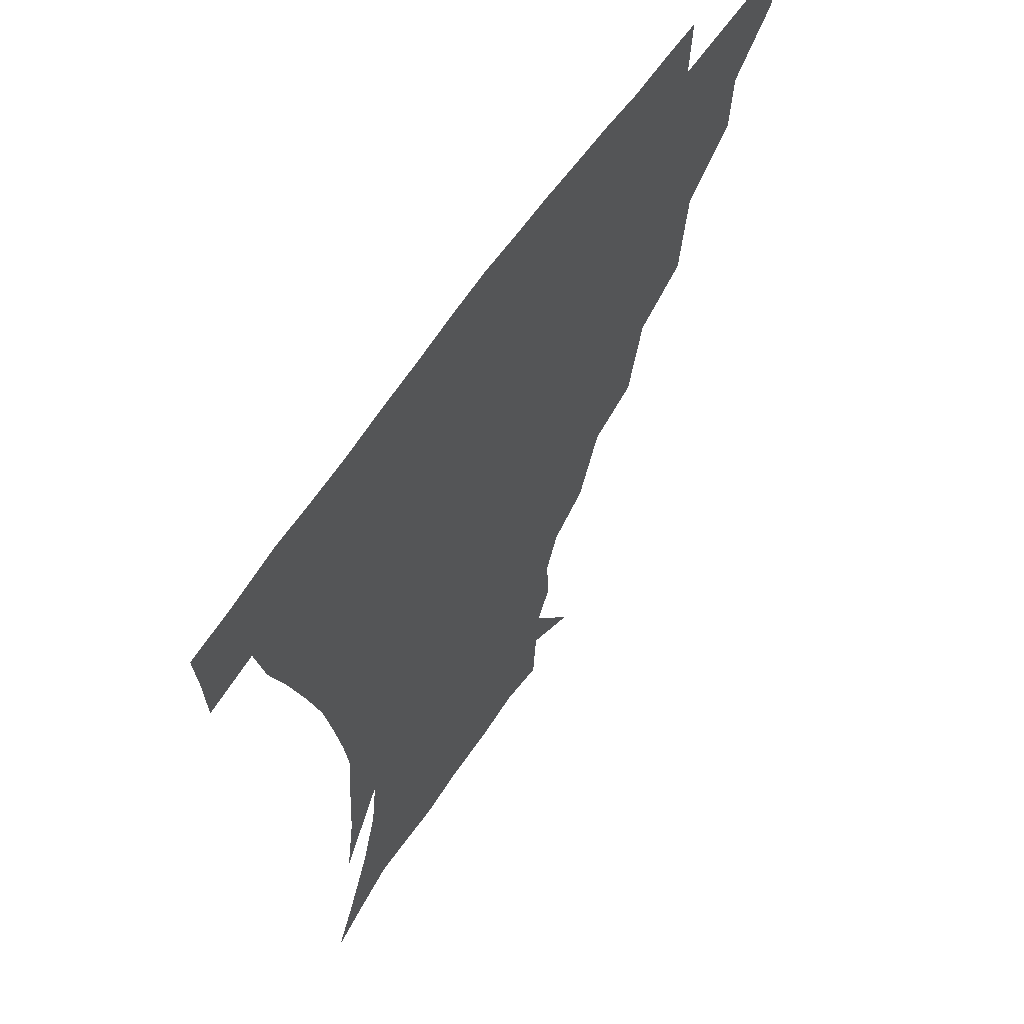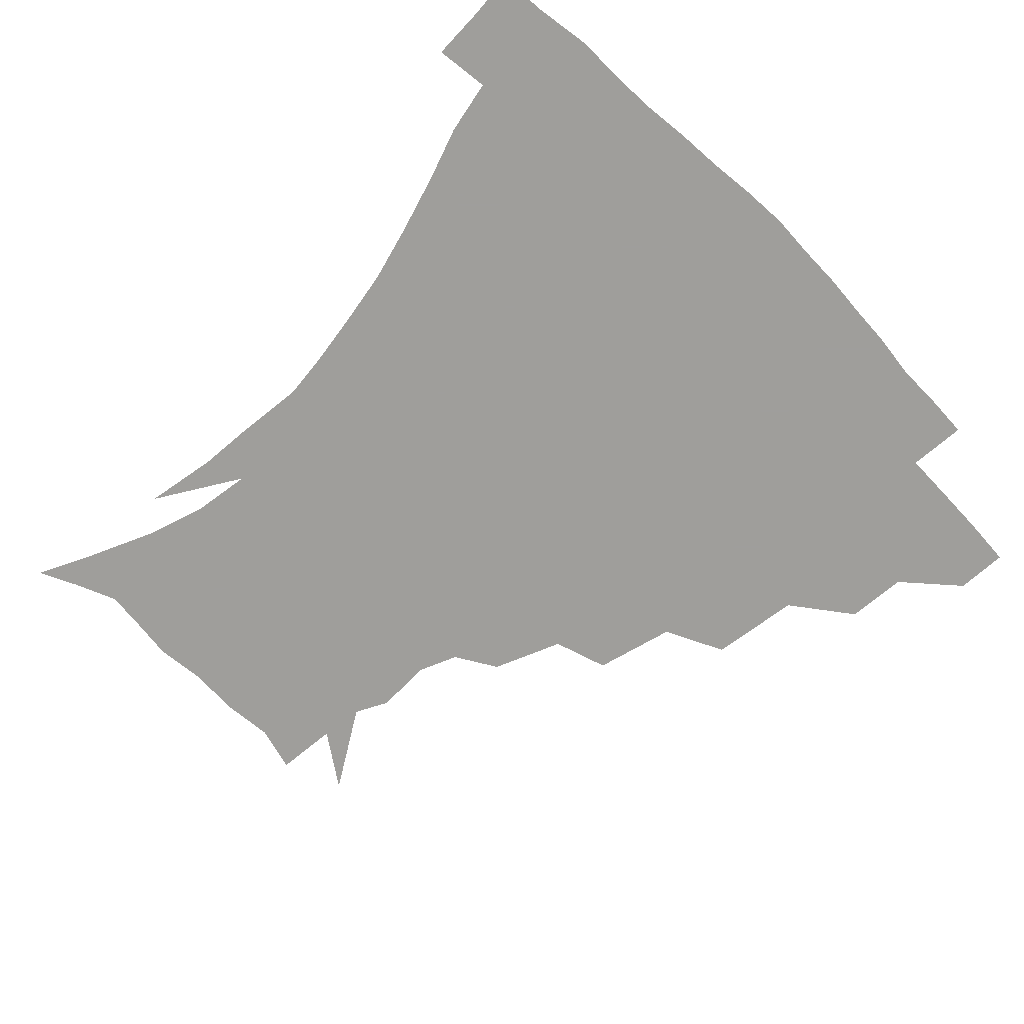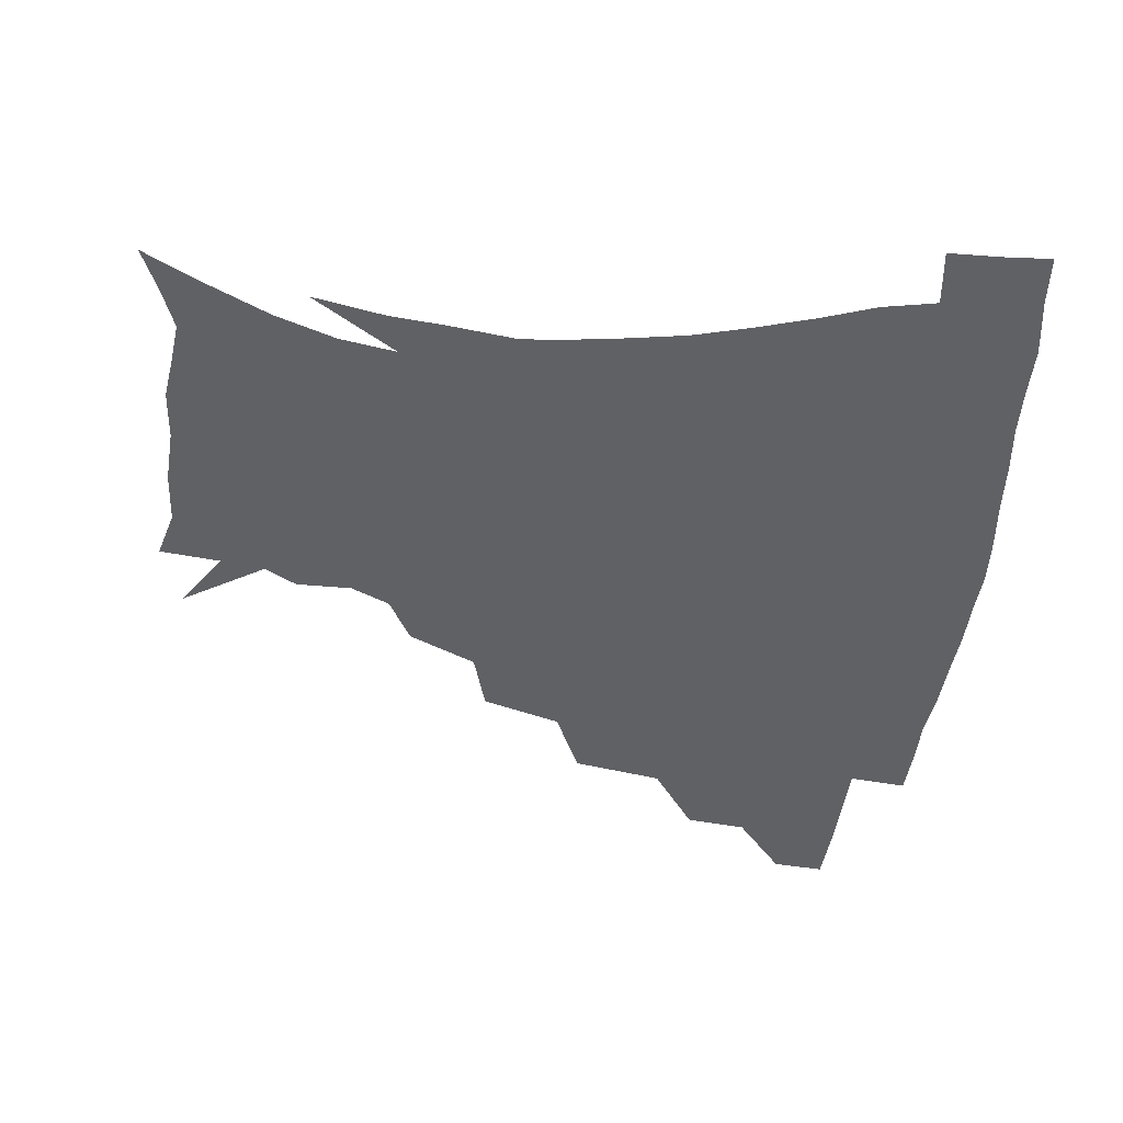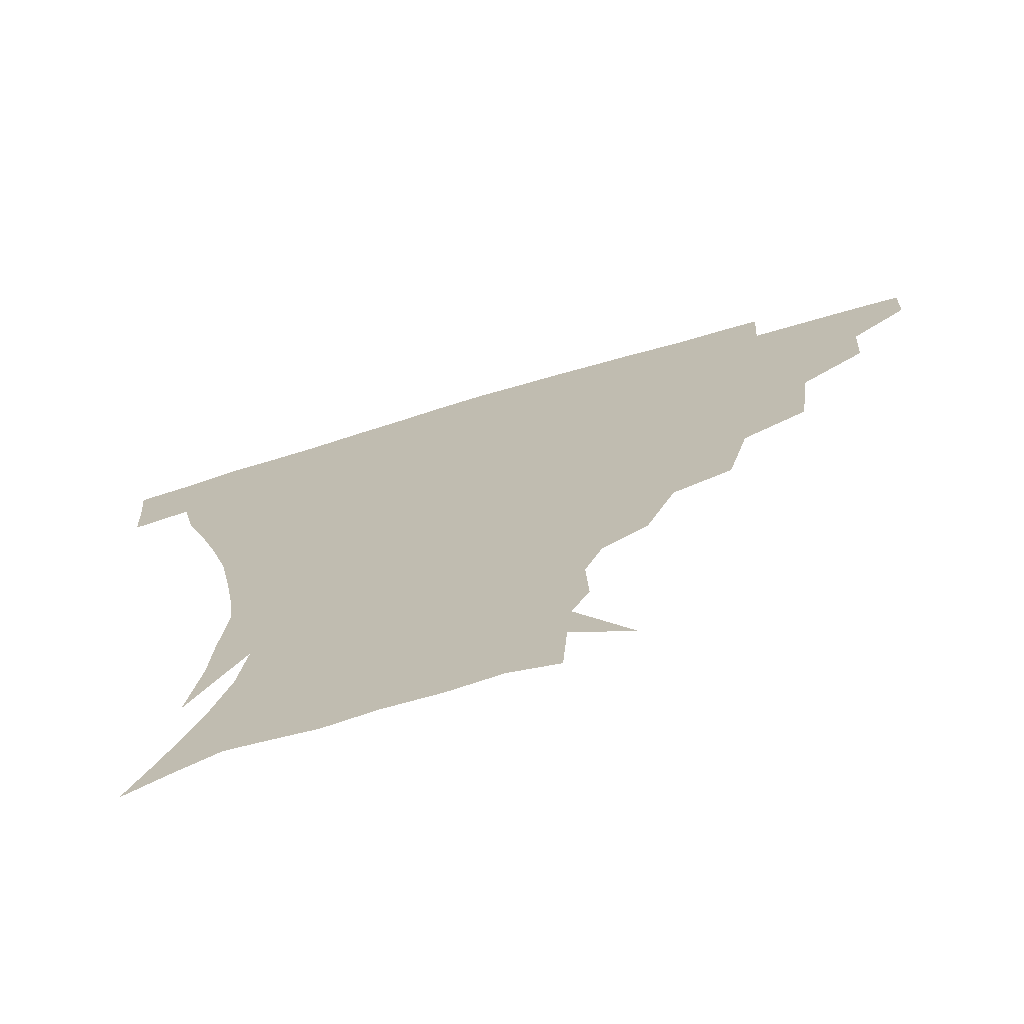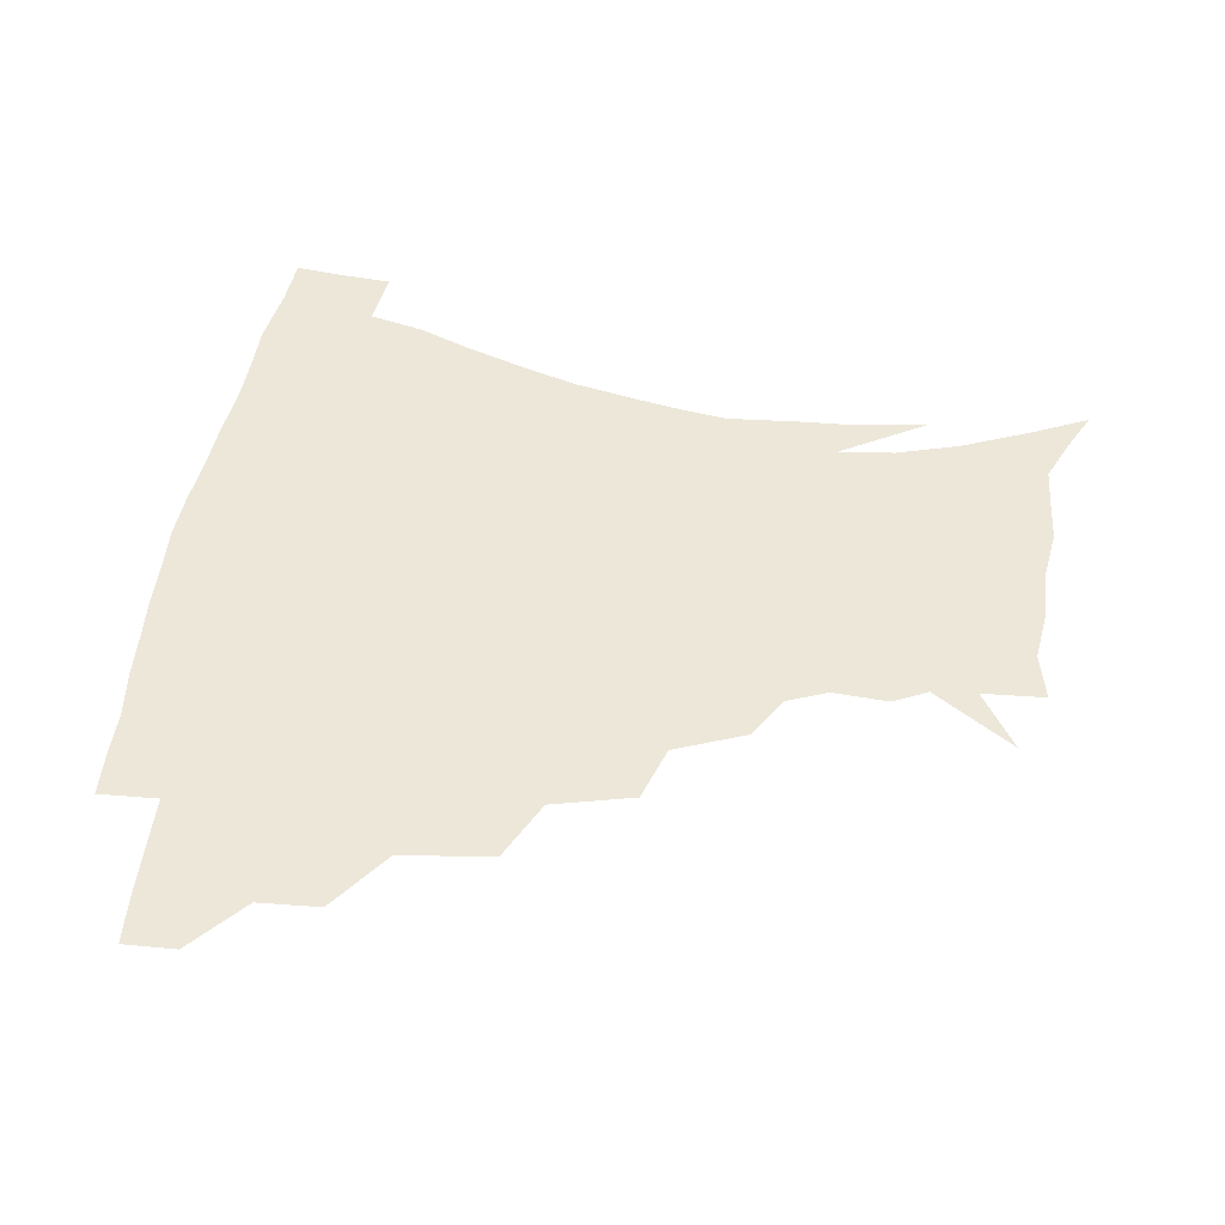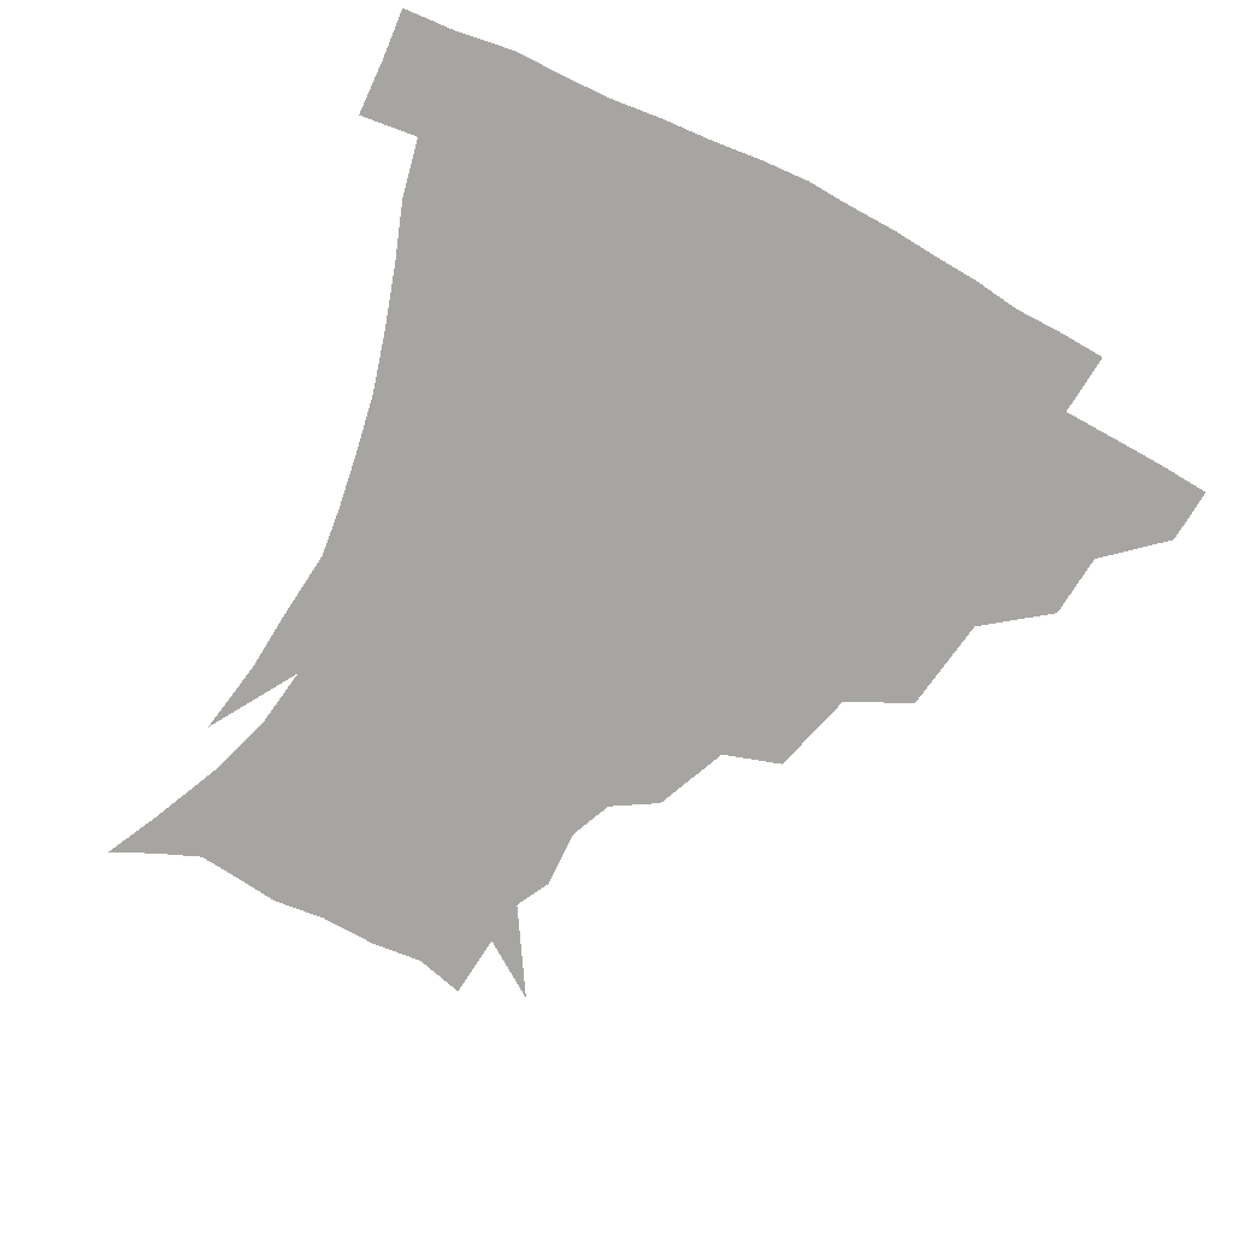
<metadata>
{"format":"obj","ext":"obj","renderer":"f3d","projection":"perspective","resolution":1024,"background":"white","views":[{"elev":60.5,"azim":123.6,"up":"+Y"},{"elev":-70.8,"azim":134.1,"up":"+Z"},{"elev":-49.6,"azim":82.3,"up":"+Z"},{"elev":-71.6,"azim":-163.6,"up":"+Y"},{"elev":50.0,"azim":-81.5,"up":"+Z"},{"elev":-73.9,"azim":152.1,"up":"+Z"}]}
</metadata>
<code>
v 451.9 342.9 0
v 451.2 359.5 0
v 470.8 307.4 0
v 469.5 326.9 0
v 468.7 343.8 0
v 467.5 360.4 0
v 494.2 263.1 0
v 490.4 292.2 0
v 487.8 312.3 0
v 486.1 329.1 0
v 484.6 344.9 0
v 484 360.7 0
v 520 227.5 0
v 513.5 253.4 0
v 507.9 274.5 0
v 505.3 299 0
v 503.3 315.7 0
v 501.5 330.7 0
v 500.4 345.8 0
v 499.6 361 0
v 498.5 379.7 0
v 546.7 199.2 0
v 537.7 221.6 0
v 530 239.5 0
v 525.9 267.3 0
v 522.1 284.3 0
v 519.7 301.3 0
v 517.9 317.4 0
v 516.4 332.2 0
v 515.4 346.5 0
v 514.1 361.4 0
v 512.8 380.2 0
v 564.6 159.9 0
v 565.4 177.9 0
v 560.2 190.8 0
v 552.5 212.6 0
v 546.1 233.9 0
v 541.8 256 0
v 538.7 274.9 0
v 536.4 290.5 0
v 534.1 304.3 0
v 532.3 318.6 0
v 531 332.7 0
v 530.1 347.4 0
v 528.7 363.2 0
v 527.5 380.1 0
v 553.2 122.7 0
v 569.9 149.1 0
v 573 168.5 0
v 571.3 186.2 0
v 565.9 204.2 0
v 560.8 220 0
v 556.1 242.6 0
v 553.6 261.9 0
v 551.2 278.3 0
v 549.6 292.3 0
v 548.8 307.2 0
v 547.3 320.4 0
v 545.8 333.9 0
v 545.2 348 0
v 543.5 363.7 0
v 541.9 381.8 0
v 571.4 134.8 0
v 579.7 154.2 0
v 581.2 178.5 0
v 578.4 193.9 0
v 573.9 211.2 0
v 570.4 229.5 0
v 567 247.6 0
v 565.6 267.8 0
v 563.6 279.3 0
v 563.1 294.7 0
v 562.4 308.5 0
v 561.8 321.6 0
v 562.3 334.9 0
v 559.7 349.1 0
v 558.4 363.4 0
v 556.1 382.4 0
v 572.9 114.8 0
v 585.7 141.6 0
v 589.7 162 0
v 589.2 181.9 0
v 586.3 200.8 0
v 583.2 217.1 0
v 580.5 237.1 0
v 578.9 252.3 0
v 577.4 269.7 0
v 576.6 282 0
v 576.6 297.1 0
v 575.8 309.2 0
v 575.2 321.4 0
v 575.4 335.4 0
v 573.7 349.5 0
v 572.6 363.2 0
v 570 383.3 0
v 587.9 118.6 0
v 597 143.4 0
v 598.7 165.7 0
v 598 184.4 0
v 595.3 202 0
v 592.9 219.5 0
v 591.1 236.9 0
v 589.8 255.6 0
v 589.2 270 0
v 589.3 283.3 0
v 589.4 298.1 0
v 588.8 309.5 0
v 589 322.4 0
v 589.2 335.7 0
v 587.7 350.1 0
v 586.4 364.8 0
v 584.1 383.4 0
v 603.7 116.9 0
v 608.3 145.3 0
v 608 166.1 0
v 606.8 187.2 0
v 604.4 205.7 0
v 602.8 222 0
v 601.8 241.2 0
v 601.2 255.4 0
v 601.2 268.9 0
v 601.6 284.5 0
v 602 298 0
v 602.7 310.7 0
v 602.5 323 0
v 602.6 335.9 0
v 601.7 350.4 0
v 600.7 365.3 0
v 598 384 0
v 620.9 117.4 0
v 618.8 147.2 0
v 617.5 167.3 0
v 615.7 189 0
v 613.9 206.1 0
v 612.6 223.4 0
v 612.2 241 0
v 612.4 255 0
v 613.1 270.8 0
v 613.8 284.8 0
v 614.7 297.1 0
v 615.7 311.2 0
v 616.5 323.8 0
v 616.2 336.8 0
v 615.7 350.5 0
v 615.9 364.4 0
v 612.5 383 0
v 636.4 115.5 0
v 629.6 146 0
v 626.8 167.9 0
v 624.4 190 0
v 623.4 207 0
v 622.6 223.1 0
v 622.4 239.7 0
v 623.5 253.3 0
v 624.5 268.8 0
v 625.6 282.6 0
v 627.2 296.3 0
v 628.5 309.8 0
v 630 323.6 0
v 631.1 336.1 0
v 631.3 349.2 0
v 631.8 362.3 0
v 627.8 381.2 0
v 650.5 117 0
v 640.6 144.4 0
v 635.9 167.4 0
v 633.5 188 0
v 632.8 205.2 0
v 632.5 220.6 0
v 632.8 235.6 0
v 633.8 251 0
v 635.3 267.9 0
v 637.1 280.7 0
v 639.2 296.5 0
v 641.4 309.6 0
v 643.1 322.7 0
v 644.7 335.5 0
v 646 348.5 0
v 645.7 362.2 0
v 642.8 380 0
v 662.4 118.1 0
v 652.6 140.3 0
v 645.8 164 0
v 642.8 183.9 0
v 642.1 201.1 0
v 642.1 216.5 0
v 642.7 231.6 0
v 643.8 246.9 0
v 645.3 264.9 0
v 647.9 279.8 0
v 650.6 293.2 0
v 653.5 308.4 0
v 656 321.3 0
v 658.3 334.6 0
v 660.2 347.7 0
v 659.8 361.9 0
v 658.3 378.1 0
v 675.5 112.5 0
v 665.8 133.3 0
v 657.1 157.1 0
v 653.4 175.6 0
v 651.9 193.9 0
v 651.6 210.2 0
v 651.9 226.6 0
v 653 242.9 0
v 655 259.5 0
v 657.8 275.4 0
v 661.3 292.8 0
v 665.1 304.9 0
v 668.6 319.4 0
v 671.4 332.7 0
v 674 346.7 0
v 673.7 362.4 0
v 673.2 377.4 0
v 688.3 106.2 0
v 679.9 124.2 0
v 670.6 146.2 0
v 664.6 166.2 0
v 662.1 184.8 0
v 661.2 202.4 0
v 660.9 219.3 0
v 662.1 233.8 0
v 664.1 251.1 0
v 666.9 268.5 0
v 670.6 286.2 0
v 675.7 299.2 0
v 680.6 316.3 0
v 684.6 330.9 0
v 687.2 345.5 0
v 688.2 361.2 0
v 687.7 377.2 0
v 678.6 156.8 0
v 674.8 180.8 0
v 673.8 198.4 0
v 671.7 220.9 0
v 673.6 235.9 0
v 676.4 252.7 0
v 680 271.5 0
v 685.1 289.2 0
v 691.4 309 0
v 697.6 325.9 0
v 701.5 343.3 0
v 704.1 359.1 0
v 706.2 374.2 0
v 718.8 340.9 0
v 719.7 357.7 0
v 721.1 372.9 0
f 4 5 1
f 1 5 2
f 5 6 2
f 8 9 3
f 3 9 4
f 9 10 4
f 4 10 5
f 10 11 5
f 5 11 6
f 11 12 6
f 14 15 7
f 7 15 8
f 15 16 8
f 8 16 9
f 16 17 9
f 9 17 10
f 17 18 10
f 10 18 11
f 18 19 11
f 11 19 12
f 19 20 12
f 23 24 13
f 13 24 14
f 24 25 14
f 14 25 15
f 25 26 15
f 15 26 16
f 26 27 16
f 16 27 17
f 27 28 17
f 17 28 18
f 28 29 18
f 18 29 19
f 29 30 19
f 19 30 20
f 30 31 20
f 20 31 21
f 31 32 21
f 35 36 22
f 22 36 23
f 36 37 23
f 23 37 24
f 37 38 24
f 24 38 25
f 38 39 25
f 25 39 26
f 39 40 26
f 26 40 27
f 40 41 27
f 27 41 28
f 41 42 28
f 28 42 29
f 42 43 29
f 29 43 30
f 43 44 30
f 30 44 31
f 44 45 31
f 31 45 32
f 45 46 32
f 48 49 33
f 33 49 34
f 49 50 34
f 34 50 35
f 50 51 35
f 35 51 36
f 51 52 36
f 36 52 37
f 52 53 37
f 37 53 38
f 53 54 38
f 38 54 39
f 54 55 39
f 39 55 40
f 55 56 40
f 40 56 41
f 56 57 41
f 41 57 42
f 57 58 42
f 42 58 43
f 58 59 43
f 43 59 44
f 59 60 44
f 44 60 45
f 60 61 45
f 45 61 46
f 61 62 46
f 47 63 48
f 63 64 48
f 48 64 49
f 64 65 49
f 49 65 50
f 65 66 50
f 50 66 51
f 66 67 51
f 51 67 52
f 67 68 52
f 52 68 53
f 68 69 53
f 53 69 54
f 69 70 54
f 54 70 55
f 70 71 55
f 55 71 56
f 71 72 56
f 56 72 57
f 72 73 57
f 57 73 58
f 73 74 58
f 58 74 59
f 74 75 59
f 59 75 60
f 75 76 60
f 60 76 61
f 76 77 61
f 61 77 62
f 77 78 62
f 79 80 63
f 63 80 64
f 80 81 64
f 64 81 65
f 81 82 65
f 65 82 66
f 82 83 66
f 66 83 67
f 83 84 67
f 67 84 68
f 84 85 68
f 68 85 69
f 85 86 69
f 69 86 70
f 86 87 70
f 70 87 71
f 87 88 71
f 71 88 72
f 88 89 72
f 72 89 73
f 89 90 73
f 73 90 74
f 90 91 74
f 74 91 75
f 91 92 75
f 75 92 76
f 92 93 76
f 76 93 77
f 93 94 77
f 77 94 78
f 94 95 78
f 79 96 80
f 96 97 80
f 80 97 81
f 97 98 81
f 81 98 82
f 98 99 82
f 82 99 83
f 99 100 83
f 83 100 84
f 100 101 84
f 84 101 85
f 101 102 85
f 85 102 86
f 102 103 86
f 86 103 87
f 103 104 87
f 87 104 88
f 104 105 88
f 88 105 89
f 105 106 89
f 89 106 90
f 106 107 90
f 90 107 91
f 107 108 91
f 91 108 92
f 108 109 92
f 92 109 93
f 109 110 93
f 93 110 94
f 110 111 94
f 94 111 95
f 111 112 95
f 96 113 97
f 113 114 97
f 97 114 98
f 114 115 98
f 98 115 99
f 115 116 99
f 99 116 100
f 116 117 100
f 100 117 101
f 117 118 101
f 101 118 102
f 118 119 102
f 102 119 103
f 119 120 103
f 103 120 104
f 120 121 104
f 104 121 105
f 121 122 105
f 105 122 106
f 122 123 106
f 106 123 107
f 123 124 107
f 107 124 108
f 124 125 108
f 108 125 109
f 125 126 109
f 109 126 110
f 126 127 110
f 110 127 111
f 127 128 111
f 111 128 112
f 128 129 112
f 113 130 114
f 130 131 114
f 114 131 115
f 131 132 115
f 115 132 116
f 132 133 116
f 116 133 117
f 133 134 117
f 117 134 118
f 134 135 118
f 118 135 119
f 135 136 119
f 119 136 120
f 136 137 120
f 120 137 121
f 137 138 121
f 121 138 122
f 138 139 122
f 122 139 123
f 139 140 123
f 123 140 124
f 140 141 124
f 124 141 125
f 141 142 125
f 125 142 126
f 142 143 126
f 126 143 127
f 143 144 127
f 127 144 128
f 144 145 128
f 128 145 129
f 145 146 129
f 130 147 131
f 147 148 131
f 131 148 132
f 148 149 132
f 132 149 133
f 149 150 133
f 133 150 134
f 150 151 134
f 134 151 135
f 151 152 135
f 135 152 136
f 152 153 136
f 136 153 137
f 153 154 137
f 137 154 138
f 154 155 138
f 138 155 139
f 155 156 139
f 139 156 140
f 156 157 140
f 140 157 141
f 157 158 141
f 141 158 142
f 158 159 142
f 142 159 143
f 159 160 143
f 143 160 144
f 160 161 144
f 144 161 145
f 161 162 145
f 145 162 146
f 162 163 146
f 147 164 148
f 164 165 148
f 148 165 149
f 165 166 149
f 149 166 150
f 166 167 150
f 150 167 151
f 167 168 151
f 151 168 152
f 168 169 152
f 152 169 153
f 169 170 153
f 153 170 154
f 170 171 154
f 154 171 155
f 171 172 155
f 155 172 156
f 172 173 156
f 156 173 157
f 173 174 157
f 157 174 158
f 174 175 158
f 158 175 159
f 175 176 159
f 159 176 160
f 176 177 160
f 160 177 161
f 177 178 161
f 161 178 162
f 178 179 162
f 162 179 163
f 179 180 163
f 164 181 165
f 181 182 165
f 165 182 166
f 182 183 166
f 166 183 167
f 183 184 167
f 167 184 168
f 184 185 168
f 168 185 169
f 185 186 169
f 169 186 170
f 186 187 170
f 170 187 171
f 187 188 171
f 171 188 172
f 188 189 172
f 172 189 173
f 189 190 173
f 173 190 174
f 190 191 174
f 174 191 175
f 191 192 175
f 175 192 176
f 192 193 176
f 176 193 177
f 193 194 177
f 177 194 178
f 194 195 178
f 178 195 179
f 195 196 179
f 179 196 180
f 196 197 180
f 181 198 182
f 198 199 182
f 182 199 183
f 199 200 183
f 183 200 184
f 200 201 184
f 184 201 185
f 201 202 185
f 185 202 186
f 202 203 186
f 186 203 187
f 203 204 187
f 187 204 188
f 204 205 188
f 188 205 189
f 205 206 189
f 189 206 190
f 206 207 190
f 190 207 191
f 207 208 191
f 191 208 192
f 208 209 192
f 192 209 193
f 209 210 193
f 193 210 194
f 210 211 194
f 194 211 195
f 211 212 195
f 195 212 196
f 212 213 196
f 196 213 197
f 213 214 197
f 198 215 199
f 215 216 199
f 199 216 200
f 216 217 200
f 200 217 201
f 217 218 201
f 201 218 202
f 218 219 202
f 202 219 203
f 219 220 203
f 203 220 204
f 220 221 204
f 204 221 205
f 221 222 205
f 205 222 206
f 222 223 206
f 206 223 207
f 223 224 207
f 207 224 208
f 224 225 208
f 208 225 209
f 225 226 209
f 209 226 210
f 226 227 210
f 210 227 211
f 227 228 211
f 211 228 212
f 228 229 212
f 212 229 213
f 229 230 213
f 213 230 214
f 230 231 214
f 219 232 220
f 232 233 220
f 220 233 221
f 233 234 221
f 221 234 222
f 234 235 222
f 222 235 223
f 235 236 223
f 223 236 224
f 236 237 224
f 224 237 225
f 237 238 225
f 225 238 226
f 238 239 226
f 226 239 227
f 239 240 227
f 227 240 228
f 240 241 228
f 228 241 229
f 241 242 229
f 229 242 230
f 242 243 230
f 230 243 231
f 243 244 231
f 242 245 243
f 245 246 243
f 243 246 244
f 246 247 244

</code>
